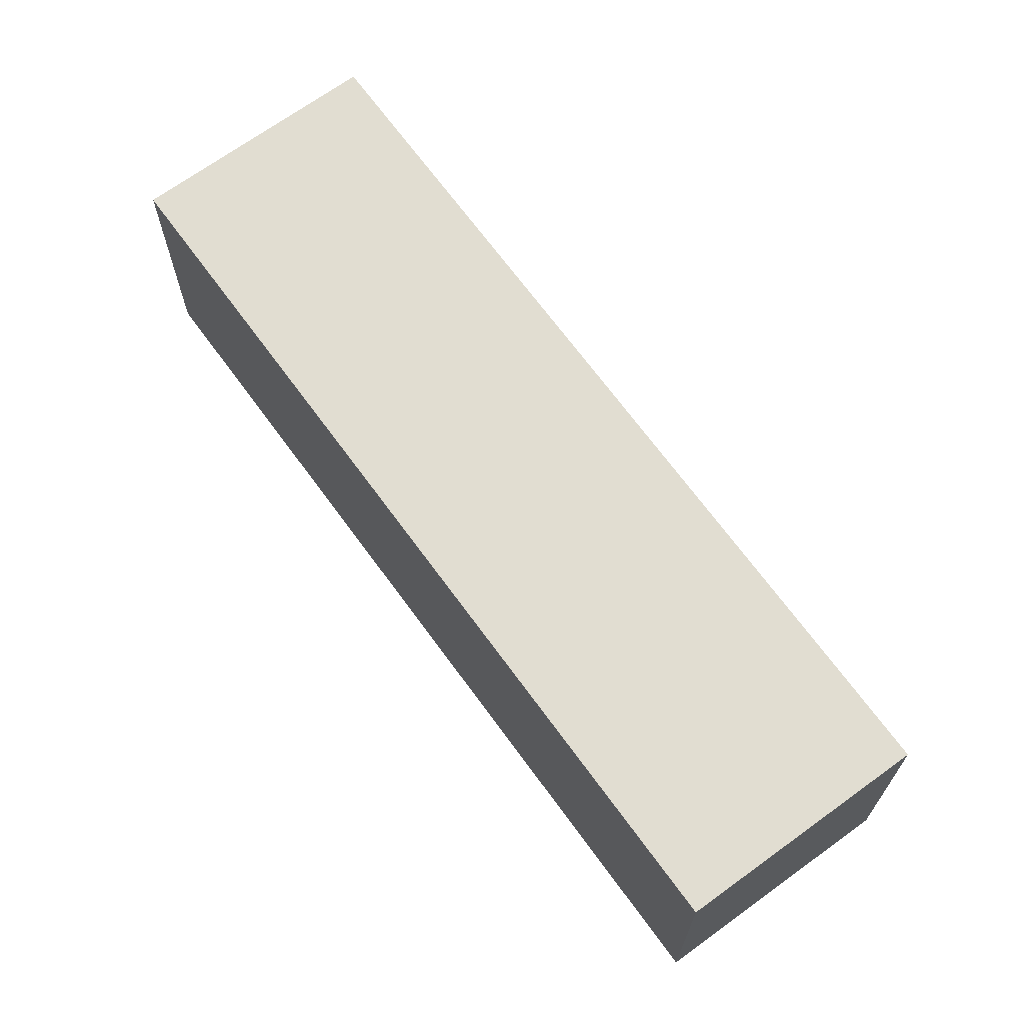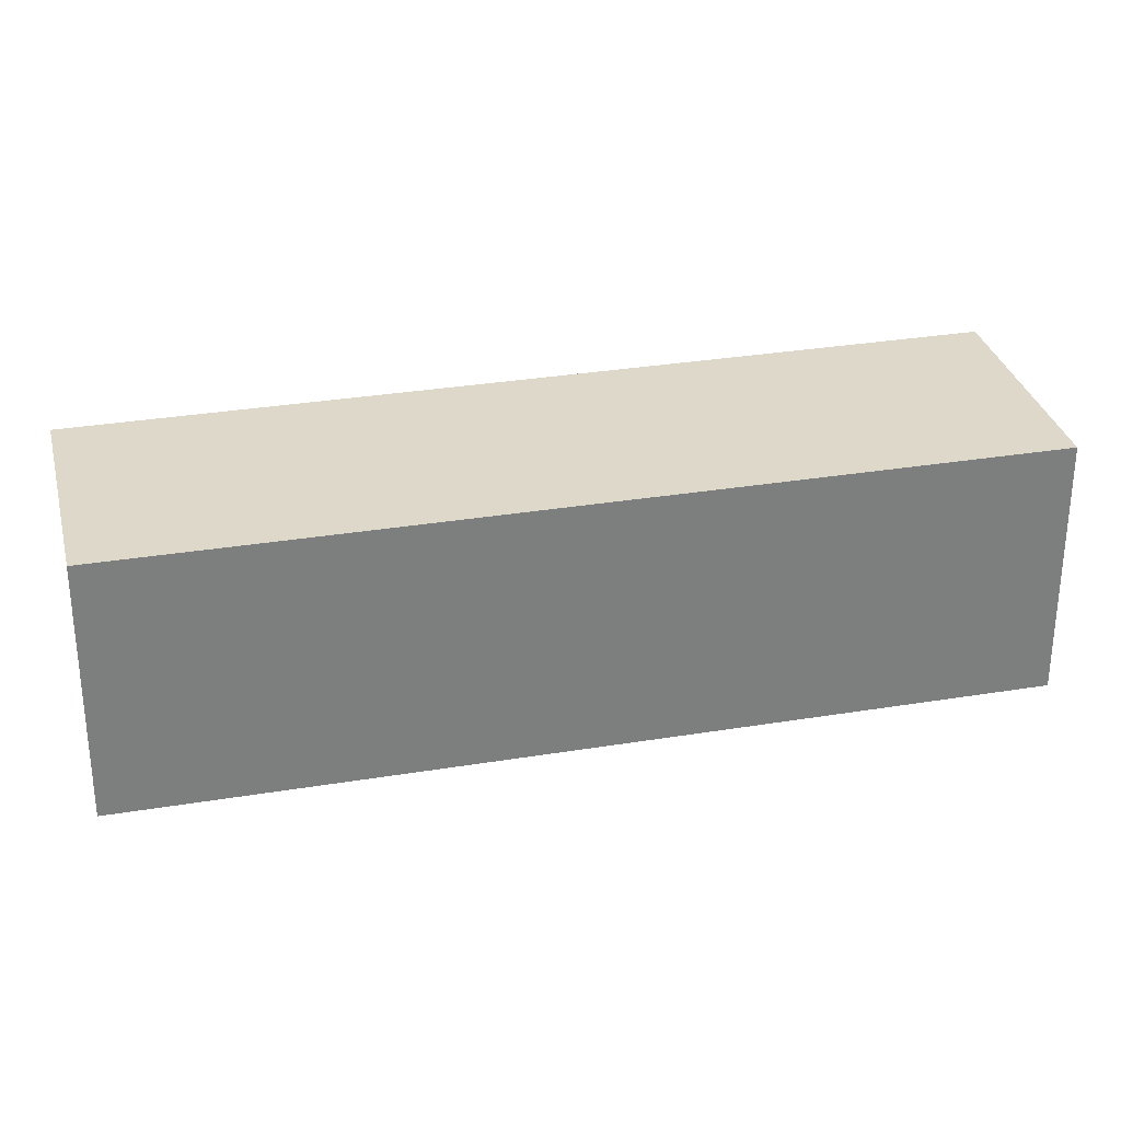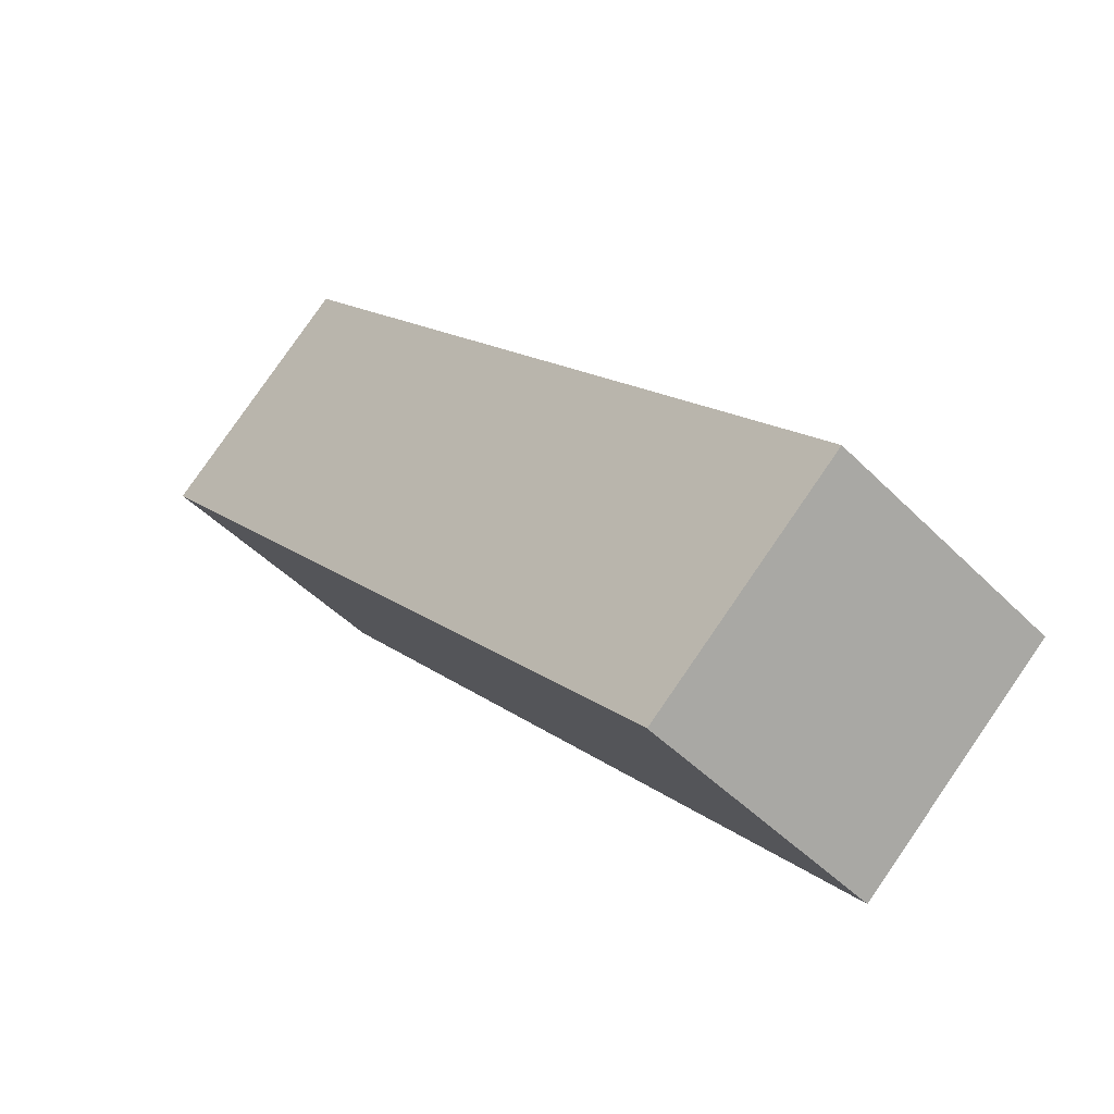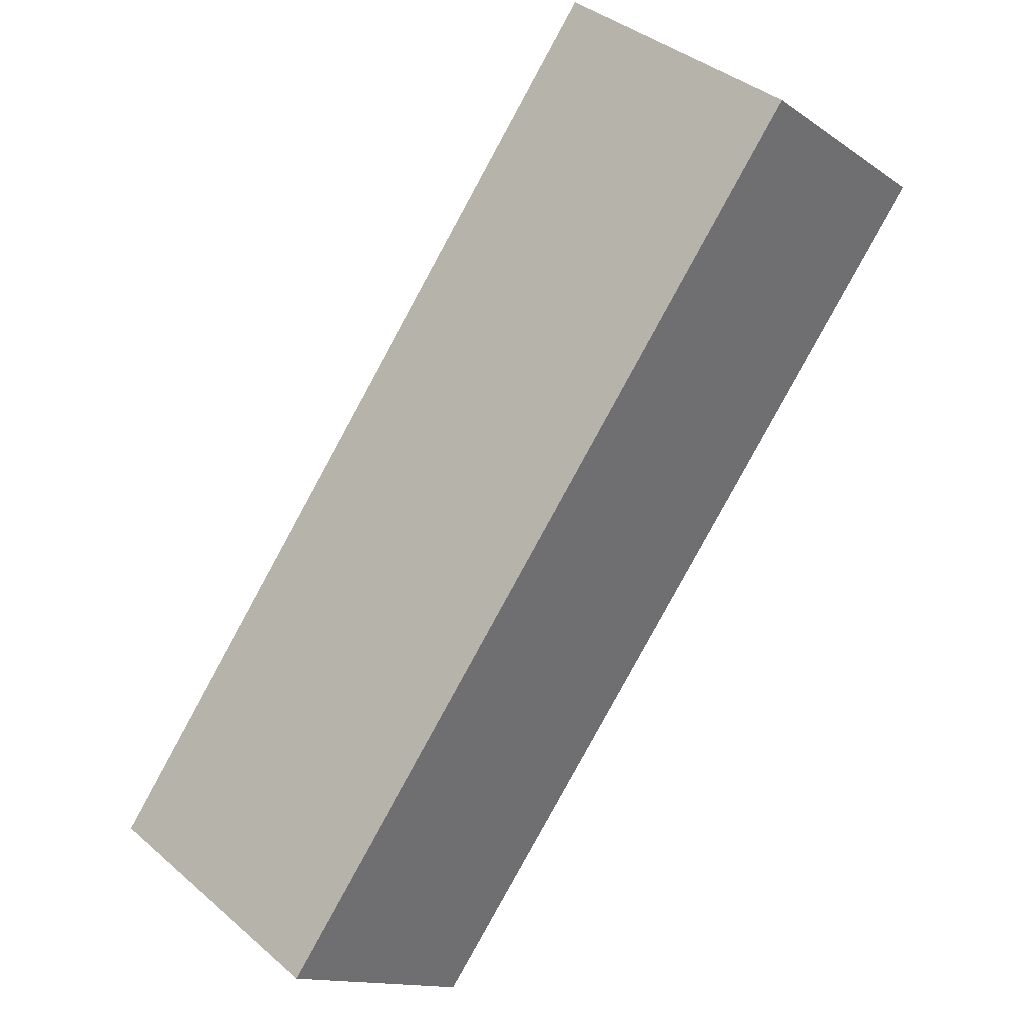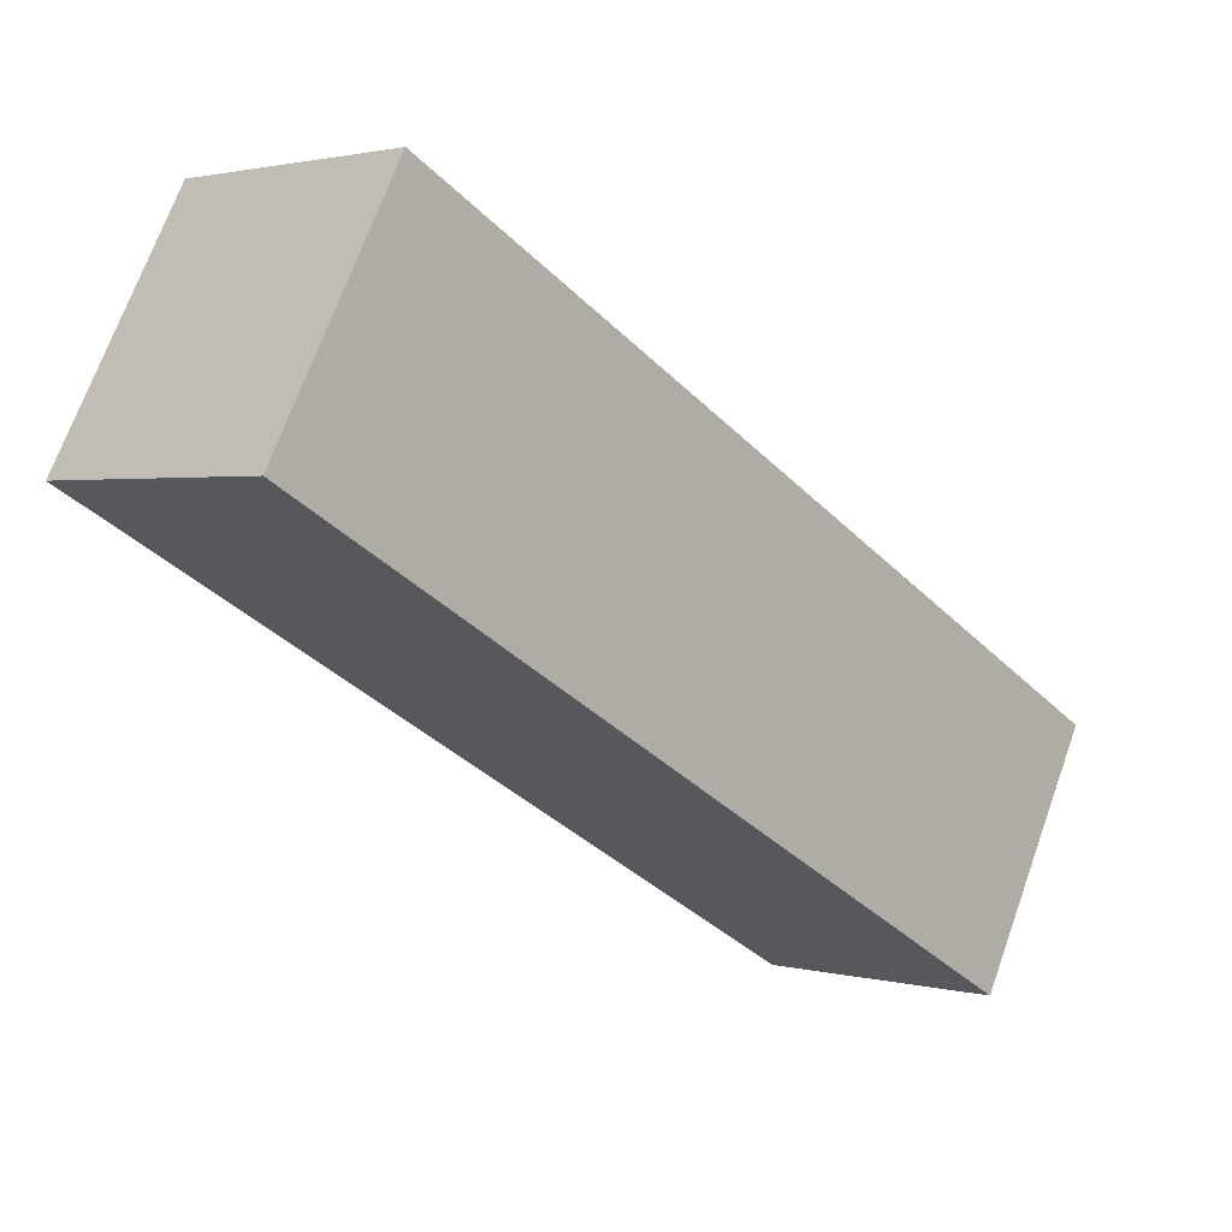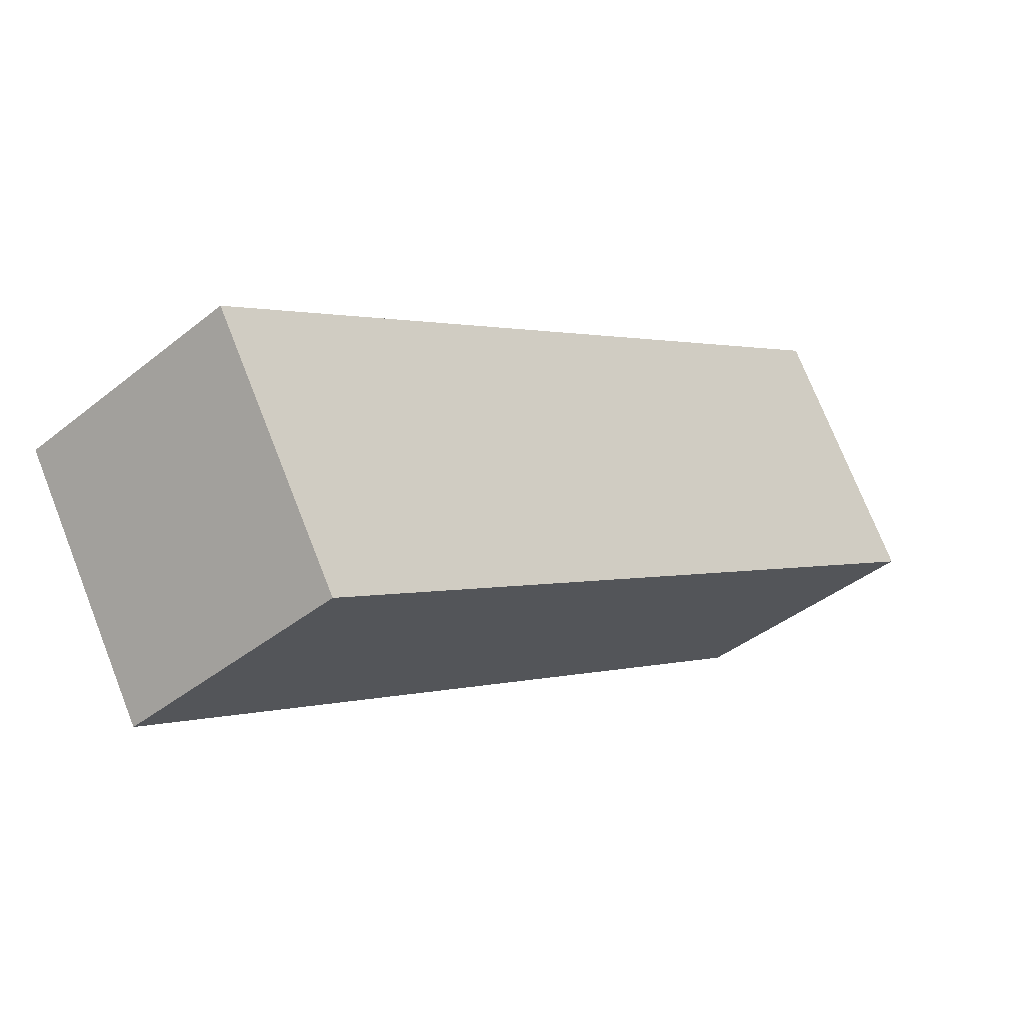
<metadata>
{"format":"obj","ext":"obj","renderer":"f3d","projection":"perspective","resolution":1024,"background":"white","views":[{"elev":68.7,"azim":4.5,"up":"+Y"},{"elev":31.0,"azim":-62.7,"up":"+Y"},{"elev":-47.0,"azim":-138.5,"up":"+Z"},{"elev":38.1,"azim":-42.7,"up":"+Z"},{"elev":70.2,"azim":-160.3,"up":"+Z"},{"elev":73.6,"azim":158.5,"up":"+Z"}]}
</metadata>
<code>
v  0 3.803 2.329e-16
v  11.39 3.803 7.686
v  2.767 3.803 -2.373
v  8.626 3.803 10.06
v  2.767 1.453e-16 -2.373
v  0 0 0
v  8.626 -6.159e-16 10.06
v  11.39 -4.706e-16 7.686
g defaultobject
f 1 2 3
f 2 1 4
f 5 1 3
f 1 5 6
f 6 4 1
f 4 6 7
f 7 2 4
f 2 7 8
f 8 3 2
f 3 8 5
f 8 6 5
f 6 8 7

</code>
